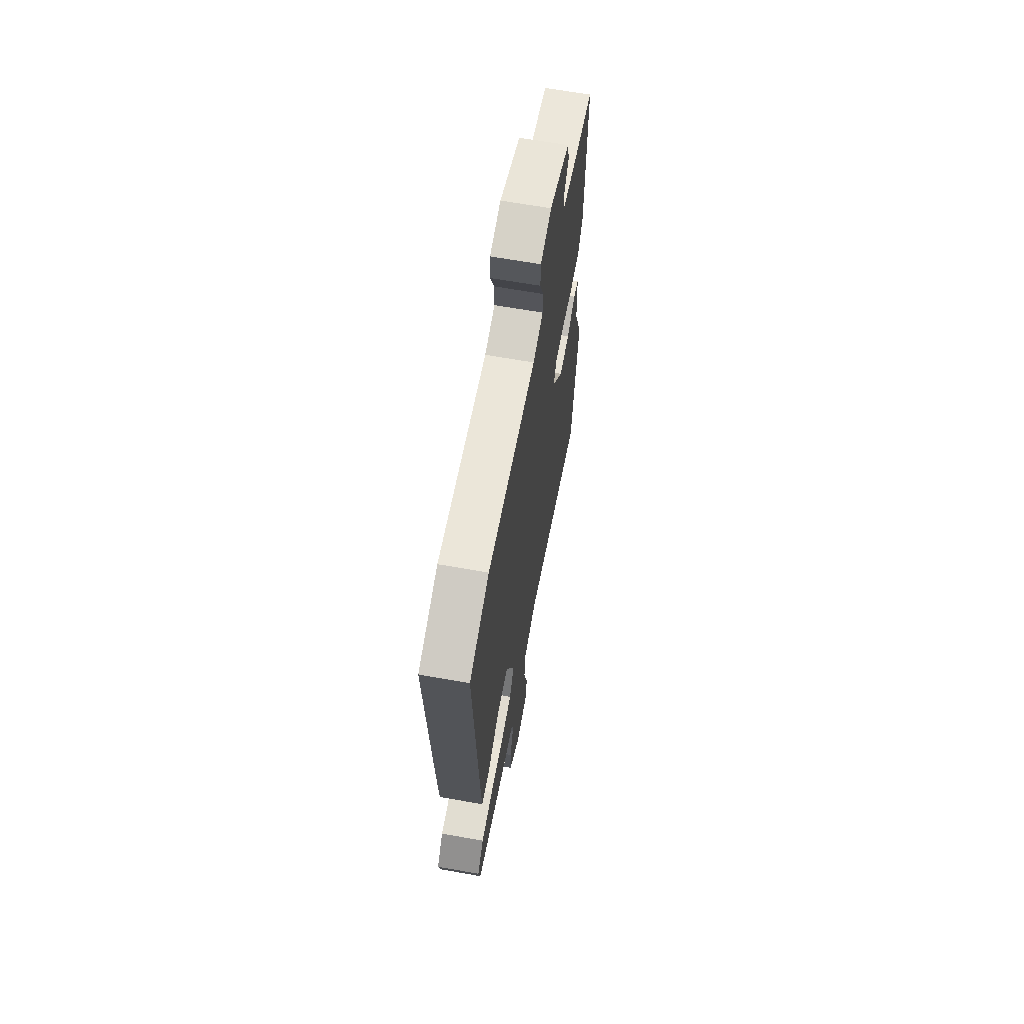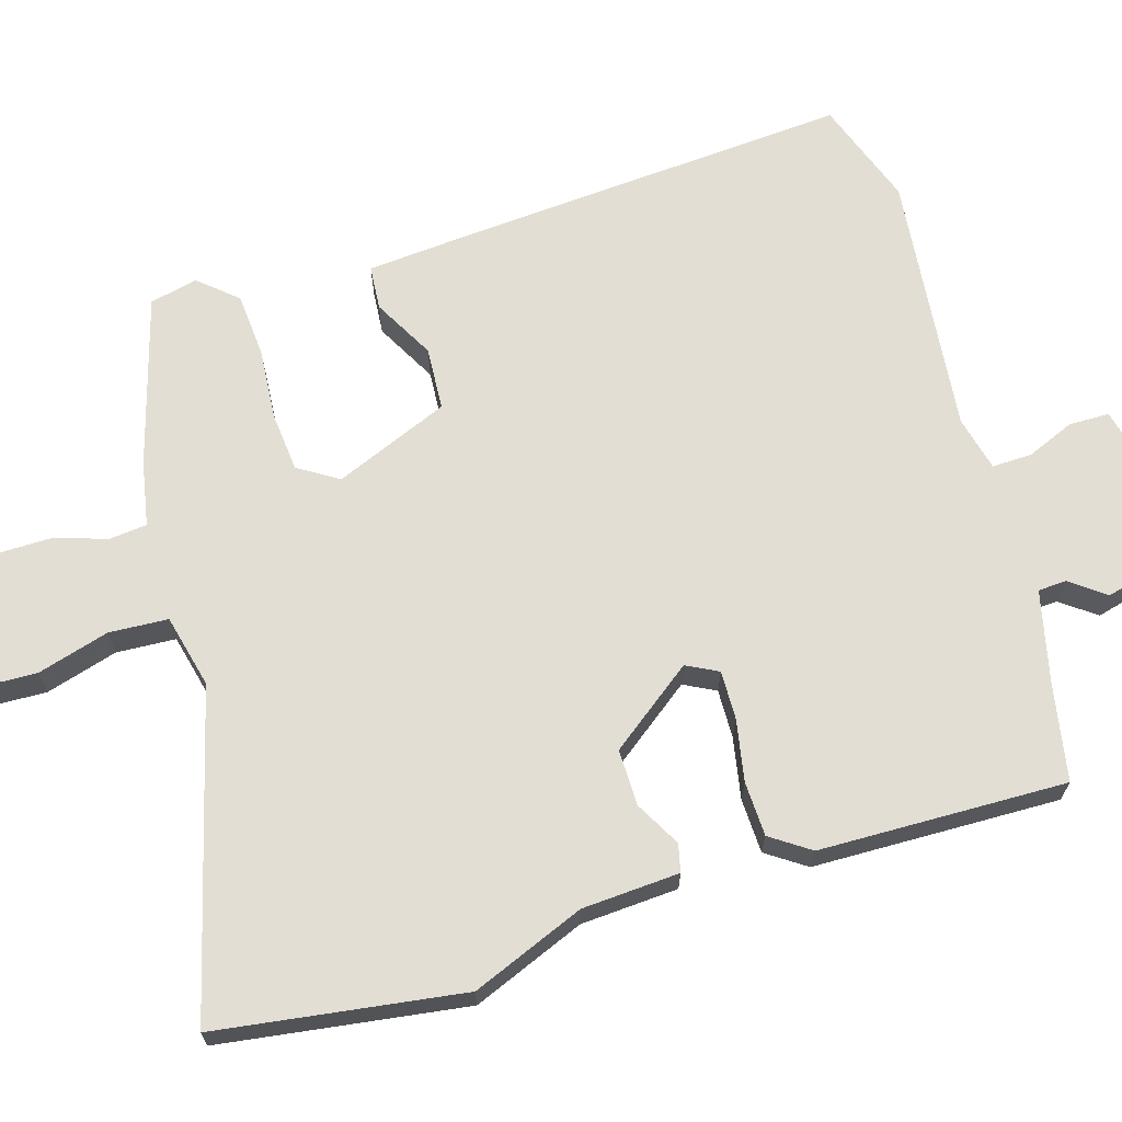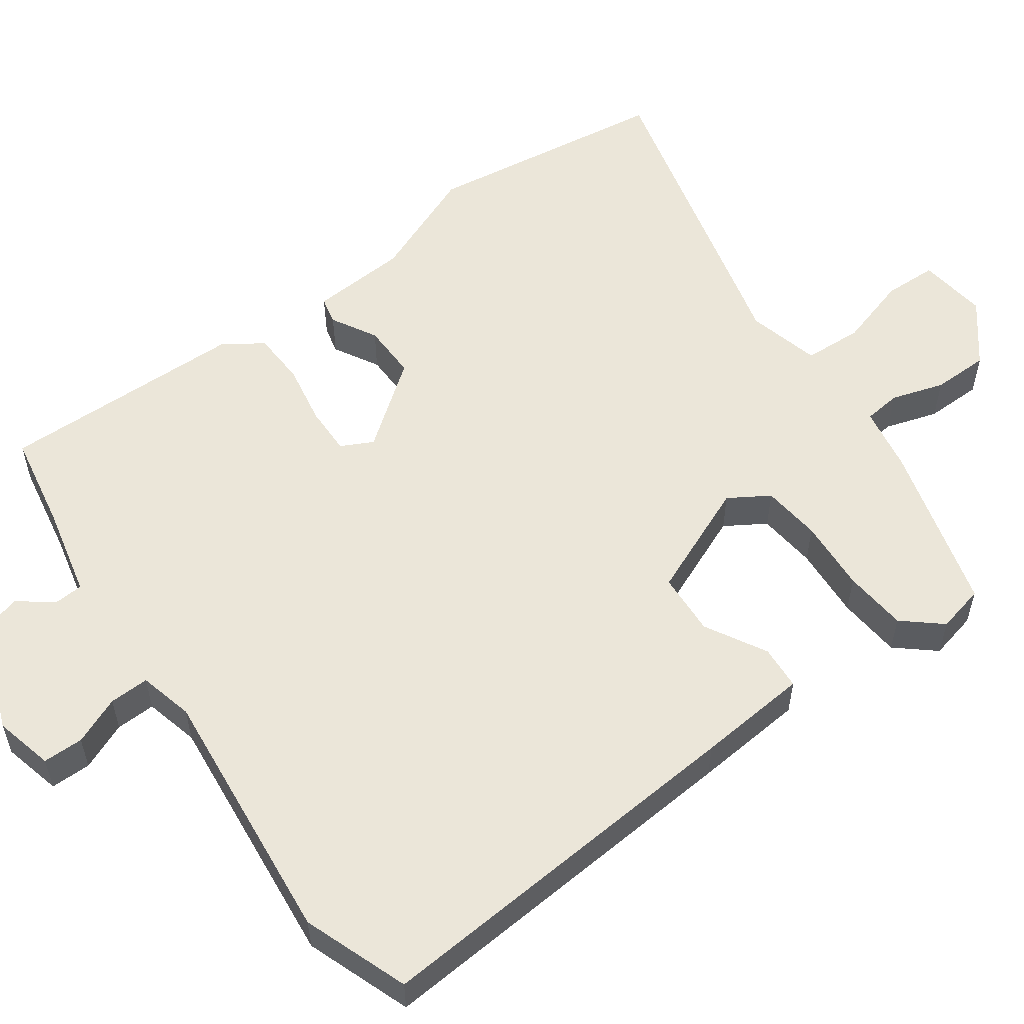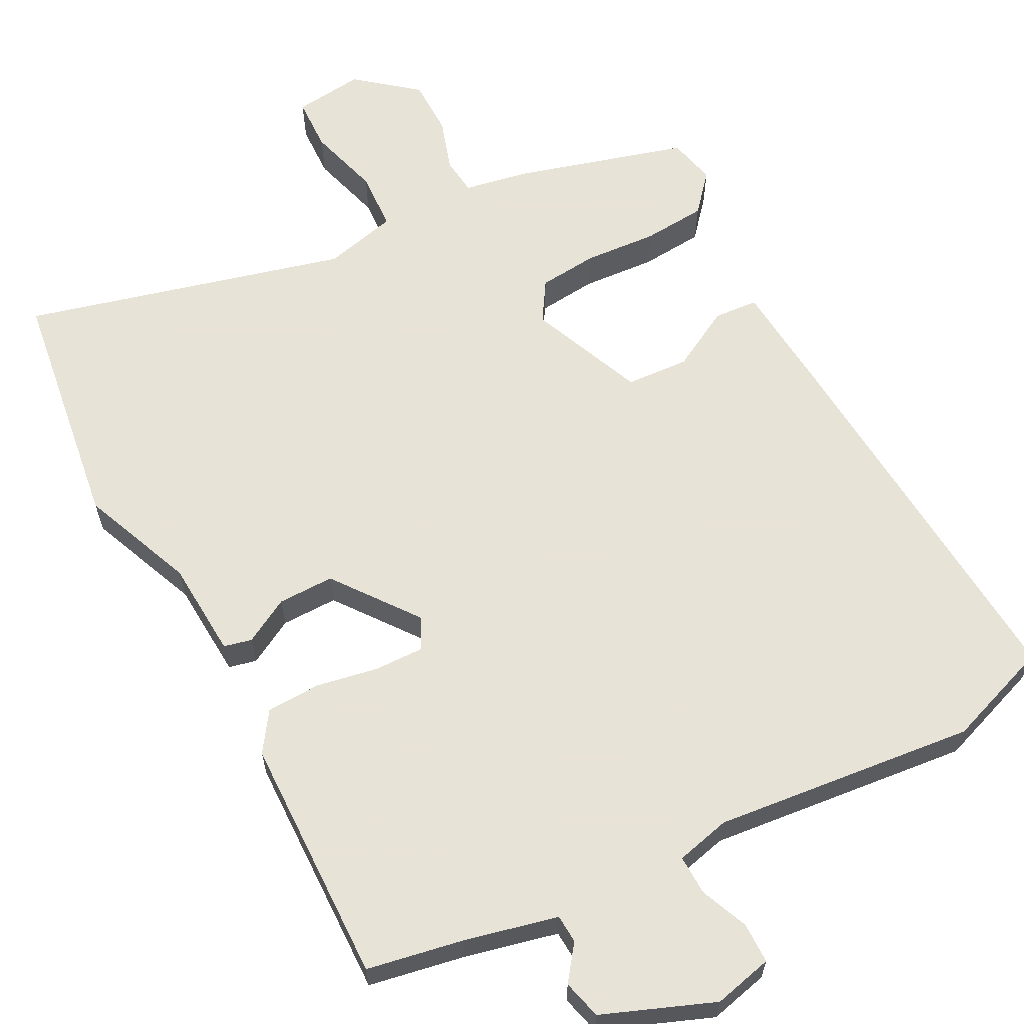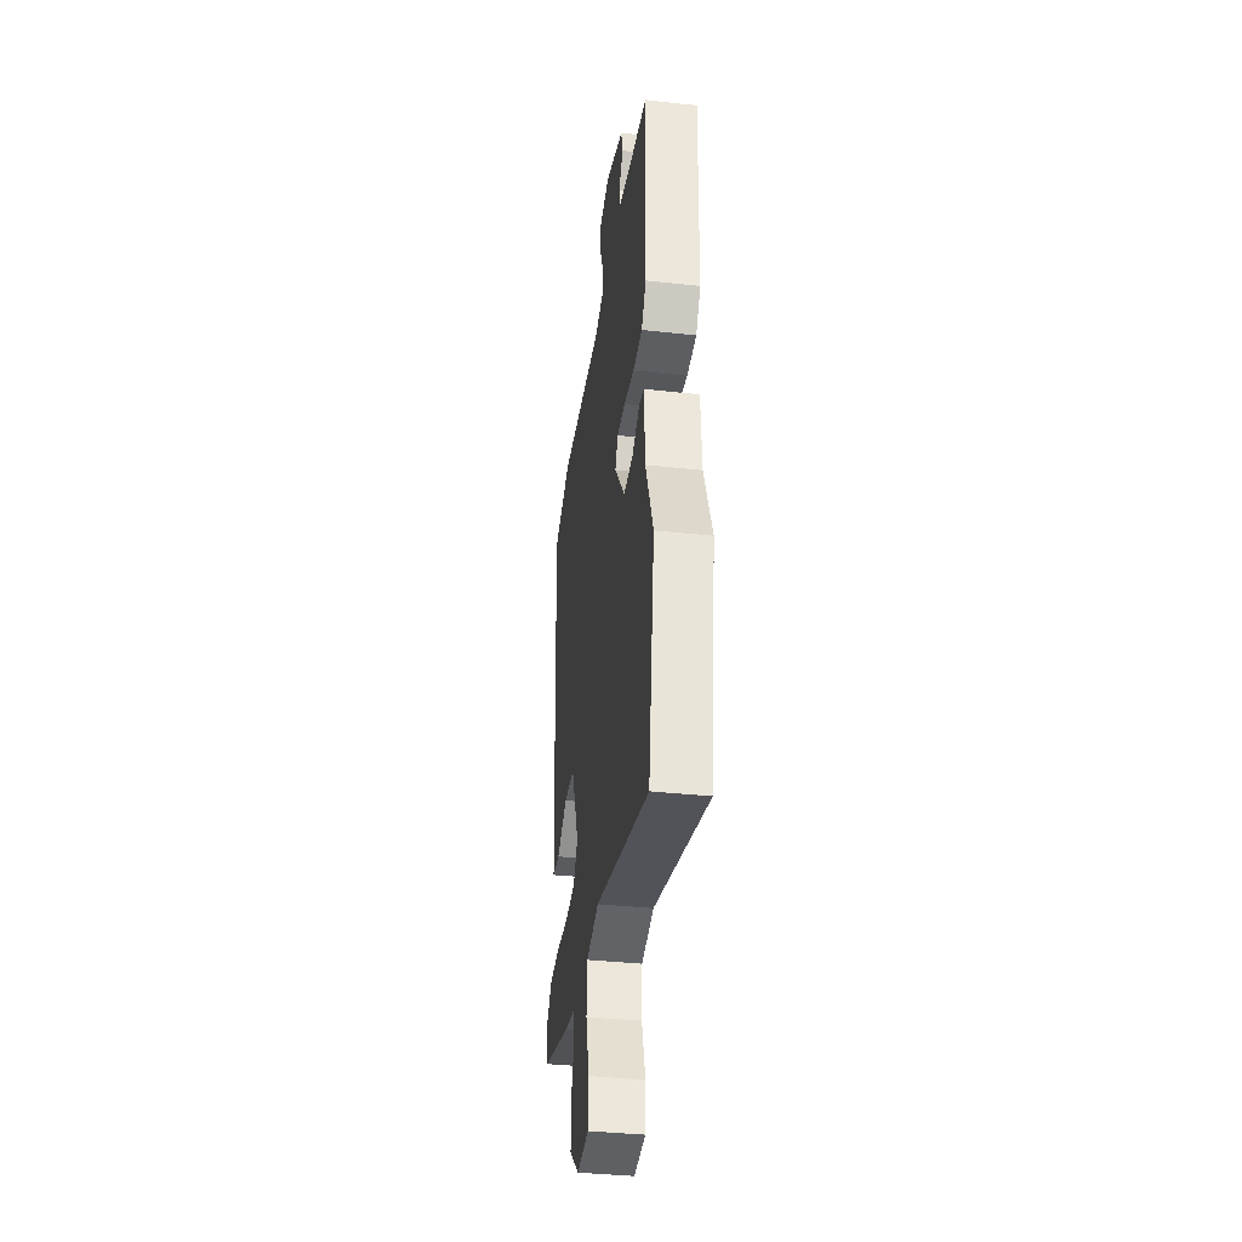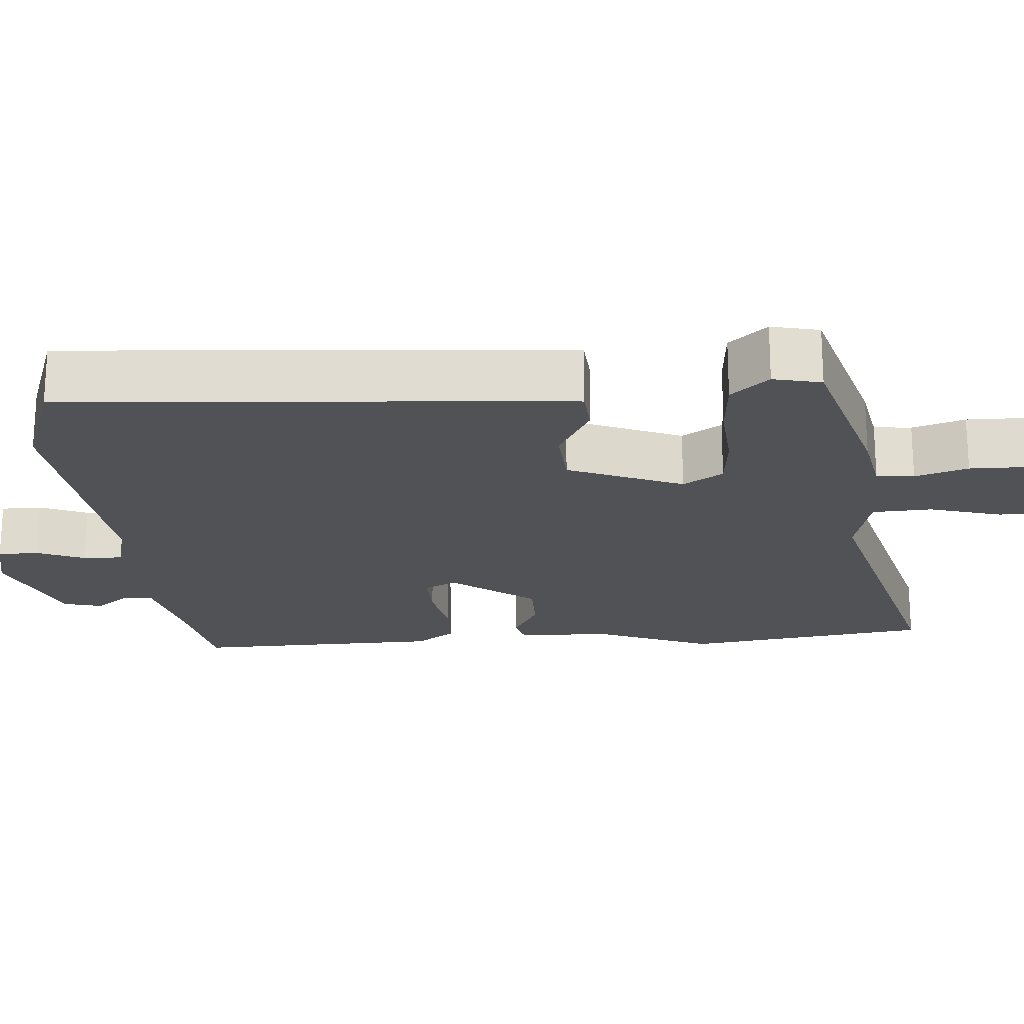
<metadata>
{"format":"obj","ext":"obj","renderer":"f3d","projection":"perspective","resolution":1024,"background":"white","views":[{"elev":64.7,"azim":100.2,"up":"+Z"},{"elev":67.2,"azim":-107.2,"up":"+Y"},{"elev":55.5,"azim":53.5,"up":"+Y"},{"elev":62.6,"azim":-28.1,"up":"+Y"},{"elev":-37.6,"azim":-98.0,"up":"+Z"},{"elev":-20.9,"azim":94.0,"up":"+Y"}]}
</metadata>
<code>
v 0.495 0.07 -0.458
v 0.269 0.07 -0.525
v 0.182 0.07 -0.542
v 0.177 0.07 -0.592
v 0.2 0.07 -0.662
v 0.2 0.07 -0.738
v 0.121 0.07 -0.803
v 0.028 0.07 -0.793
v 0.025 0.07 -0.721
v 0.052 0.07 -0.625
v 0.047 0.07 -0.546
v -0.051 0.07 -0.523
v -0.479 0.07 -0.639
v -0.528 0.07 -0.312
v -0.468 0.07 -0.161
v -0.461 0.07 -0.031
v -0.424 0.07 -0.022
v -0.363 0.07 -0.055
v -0.288 0.07 -0.055
v -0.205 0.07 0.057
v -0.227 0.07 0.099
v -0.292 0.07 0.097
v -0.374 0.07 0.081
v -0.447 0.07 0.083
v -0.483 0.07 0.135
v -0.493 0.07 0.465
v -0.365 0.07 0.49
v -0.242 0.07 0.52
v -0.24 0.07 0.558
v -0.275 0.07 0.604
v -0.262 0.07 0.656
v -0.115 0.07 0.715
v -0.036 0.07 0.697
v -0.035 0.07 0.643
v -0.061 0.07 0.579
v -0.062 0.07 0.526
v 0.011 0.07 0.509
v 0.36 0.07 0.549
v 0.501 0.07 0.5
v 0.468 0.07 -0.017
v 0.457 0.07 -0.166
v 0.398 0.07 -0.171
v 0.316 0.07 -0.127
v 0.232 0.07 -0.133
v 0.17 0.07 -0.286
v 0.204 0.07 -0.339
v 0.283 0.07 -0.346
v 0.38 0.07 -0.338
v 0.465 0.07 -0.344
v 0.509 0.07 -0.394
v 0.495 0 -0.458
v 0.269 0 -0.525
v 0.182 0 -0.542
v 0.177 0 -0.592
v 0.2 0 -0.662
v 0.2 0 -0.738
v 0.121 0 -0.803
v 0.028 0 -0.793
v 0.025 0 -0.721
v 0.052 0 -0.625
v 0.047 0 -0.546
v -0.051 0 -0.523
v -0.479 0 -0.639
v -0.528 0 -0.312
v -0.468 0 -0.161
v -0.461 0 -0.031
v -0.424 0 -0.022
v -0.363 0 -0.055
v -0.288 0 -0.055
v -0.205 0 0.057
v -0.227 0 0.099
v -0.292 0 0.097
v -0.374 0 0.081
v -0.447 0 0.083
v -0.483 0 0.135
v -0.493 0 0.465
v -0.365 0 0.49
v -0.242 0 0.52
v -0.24 0 0.558
v -0.275 0 0.604
v -0.262 0 0.656
v -0.115 0 0.715
v -0.036 0 0.697
v -0.035 0 0.643
v -0.061 0 0.579
v -0.062 0 0.526
v 0.011 0 0.509
v 0.36 0 0.549
v 0.501 0 0.5
v 0.468 0 -0.017
v 0.457 0 -0.166
v 0.398 0 -0.171
v 0.316 0 -0.127
v 0.232 0 -0.133
v 0.17 0 -0.286
v 0.204 0 -0.339
v 0.283 0 -0.346
v 0.38 0 -0.338
v 0.465 0 -0.344
v 0.509 0 -0.394
f 1 2 3
f 50 1 3
f 49 50 3
f 48 49 3
f 47 48 3
f 46 47 3
f 45 46 3
f 41 42 43
f 40 41 43
f 39 40 43
f 38 39 43
f 37 38 43
f 36 37 43 44
f 33 34 35
f 32 33 35
f 31 32 35
f 30 31 35
f 29 30 35
f 28 29 35 36
f 36 44 45
f 28 36 45
f 27 28 45
f 25 26 27
f 24 25 27
f 23 24 27
f 22 23 27
f 15 16 17 18
f 15 18 19
f 14 15 19
f 13 14 19
f 12 13 19
f 11 12 19 20
f 8 9 10
f 7 8 10
f 6 7 10
f 5 6 10
f 4 5 10
f 4 10 11
f 3 4 11 20
f 3 20 21
f 45 3 21
f 27 45 21
f 21 22 27
f 53 52 51
f 53 51 100
f 53 100 99
f 53 99 98
f 53 98 97
f 53 97 96
f 53 96 95
f 93 92 91
f 93 91 90
f 93 90 89
f 93 89 88
f 93 88 87
f 94 93 87 86
f 85 84 83
f 85 83 82
f 85 82 81
f 85 81 80
f 85 80 79
f 86 85 79 78
f 95 94 86
f 95 86 78
f 95 78 77
f 77 76 75
f 77 75 74
f 77 74 73
f 77 73 72
f 68 67 66 65
f 69 68 65
f 69 65 64
f 69 64 63
f 69 63 62
f 70 69 62 61
f 60 59 58
f 60 58 57
f 60 57 56
f 60 56 55
f 60 55 54
f 61 60 54
f 70 61 54 53
f 71 70 53
f 71 53 95
f 71 95 77
f 77 72 71
f 1 51 52 2
f 2 52 53 3
f 3 53 54 4
f 4 54 55 5
f 5 55 56 6
f 6 56 57 7
f 7 57 58 8
f 8 58 59 9
f 9 59 60 10
f 10 60 61 11
f 11 61 62 12
f 12 62 63 13
f 13 63 64 14
f 14 64 65 15
f 15 65 66 16
f 16 66 67 17
f 17 67 68 18
f 18 68 69 19
f 19 69 70 20
f 20 70 71 21
f 21 71 72 22
f 22 72 73 23
f 23 73 74 24
f 24 74 75 25
f 25 75 76 26
f 26 76 77 27
f 27 77 78 28
f 28 78 79 29
f 29 79 80 30
f 30 80 81 31
f 31 81 82 32
f 32 82 83 33
f 33 83 84 34
f 34 84 85 35
f 35 85 86 36
f 36 86 87 37
f 37 87 88 38
f 38 88 89 39
f 39 89 90 40
f 40 90 91 41
f 41 91 92 42
f 42 92 93 43
f 43 93 94 44
f 44 94 95 45
f 45 95 96 46
f 46 96 97 47
f 47 97 98 48
f 48 98 99 49
f 49 99 100 50
f 50 100 51 1

</code>
